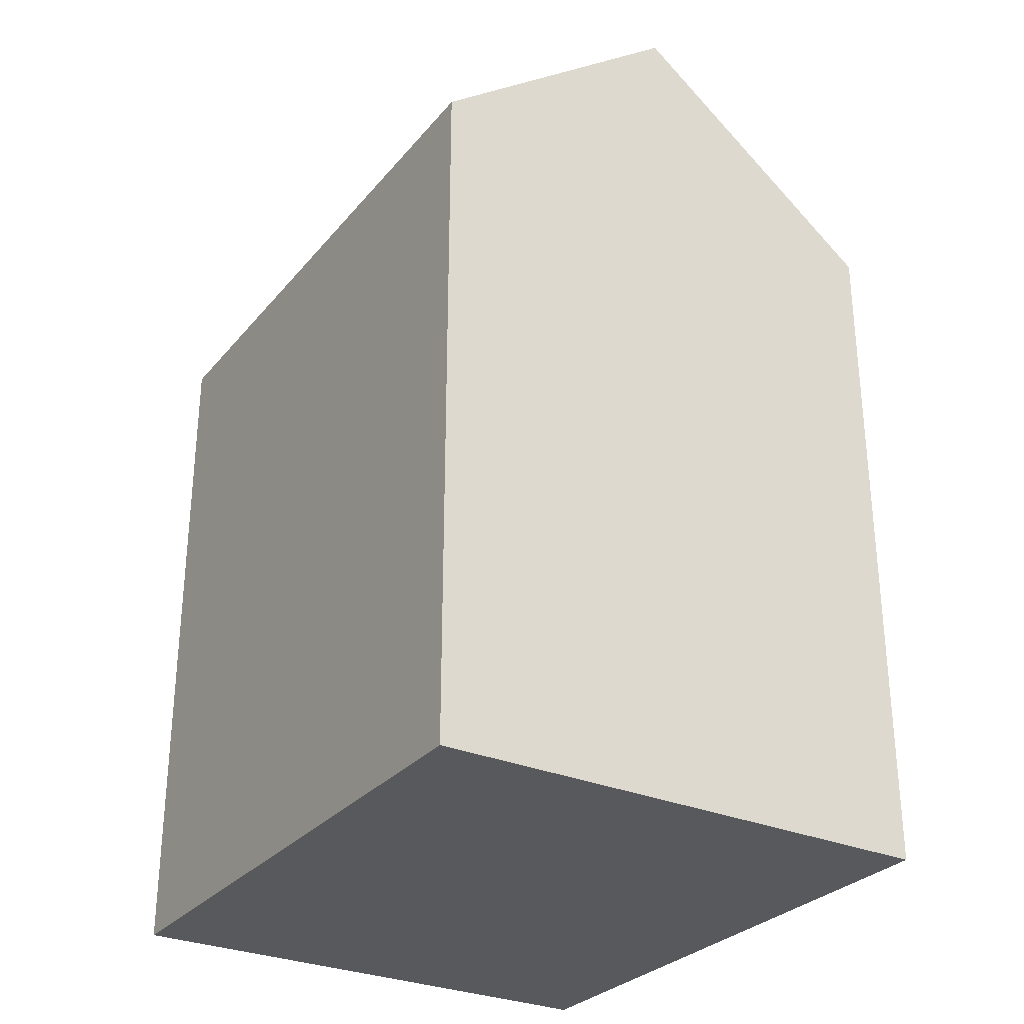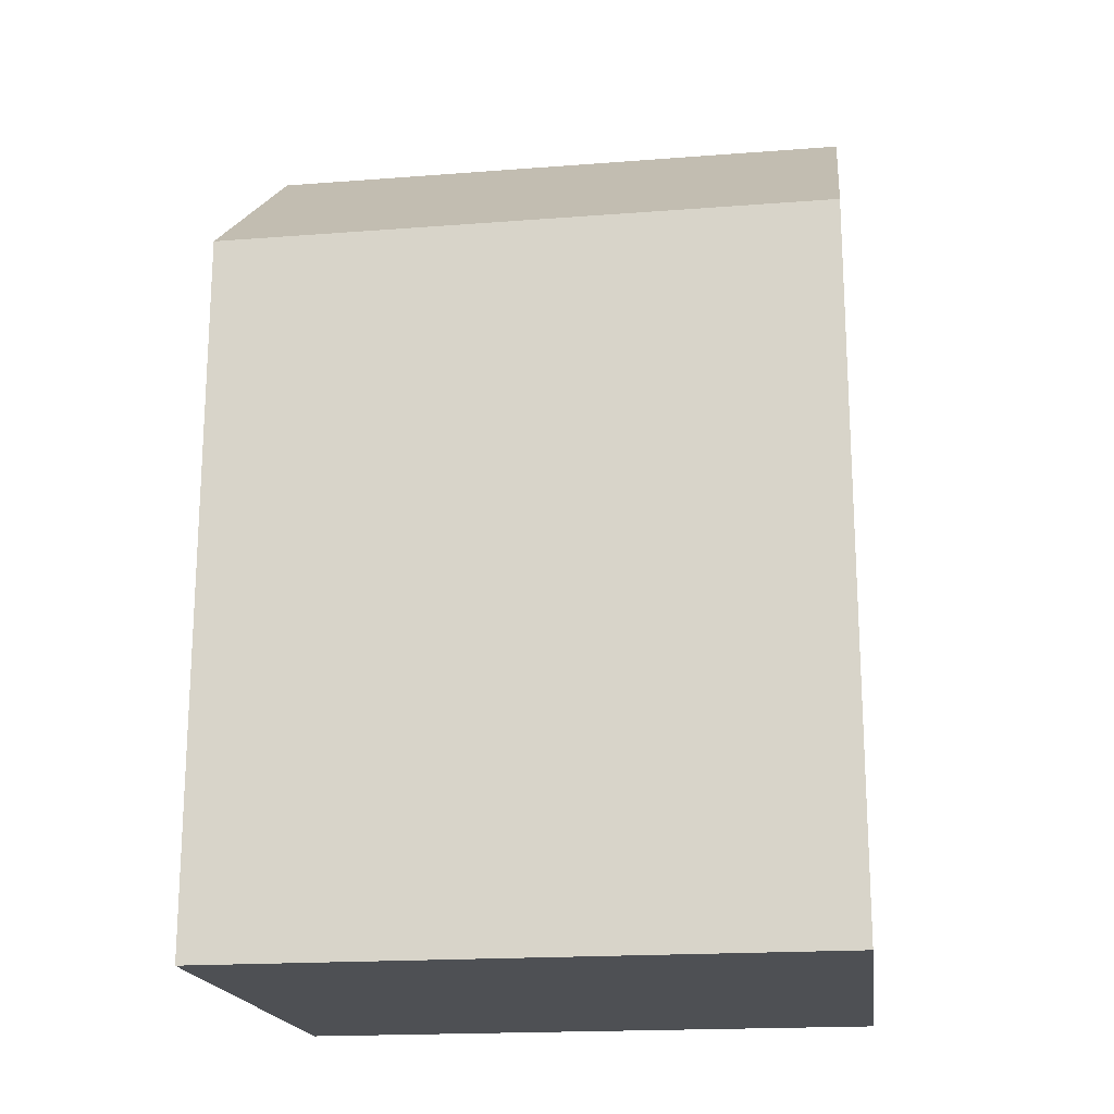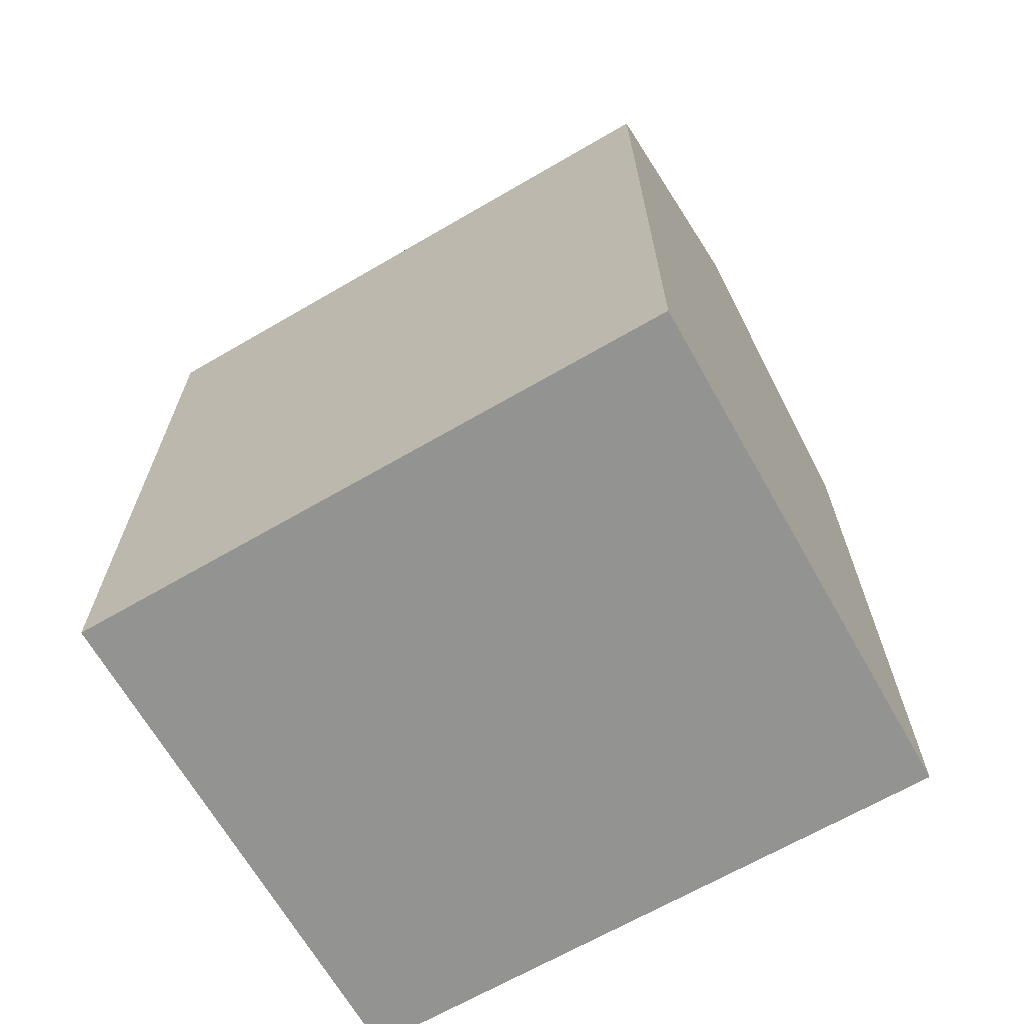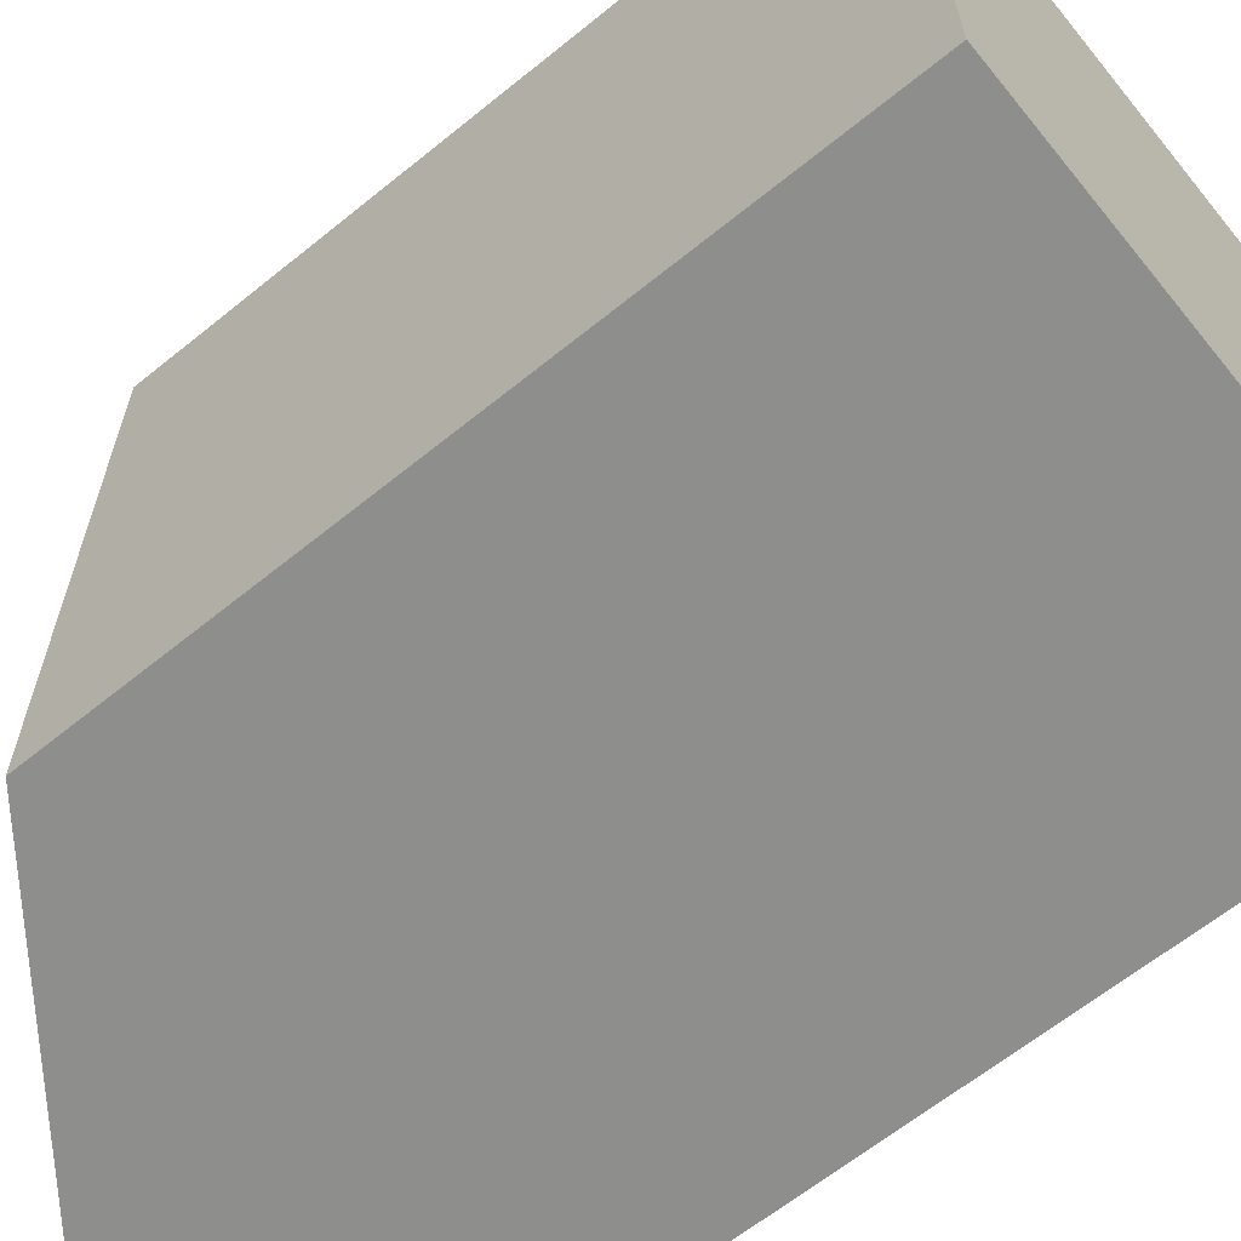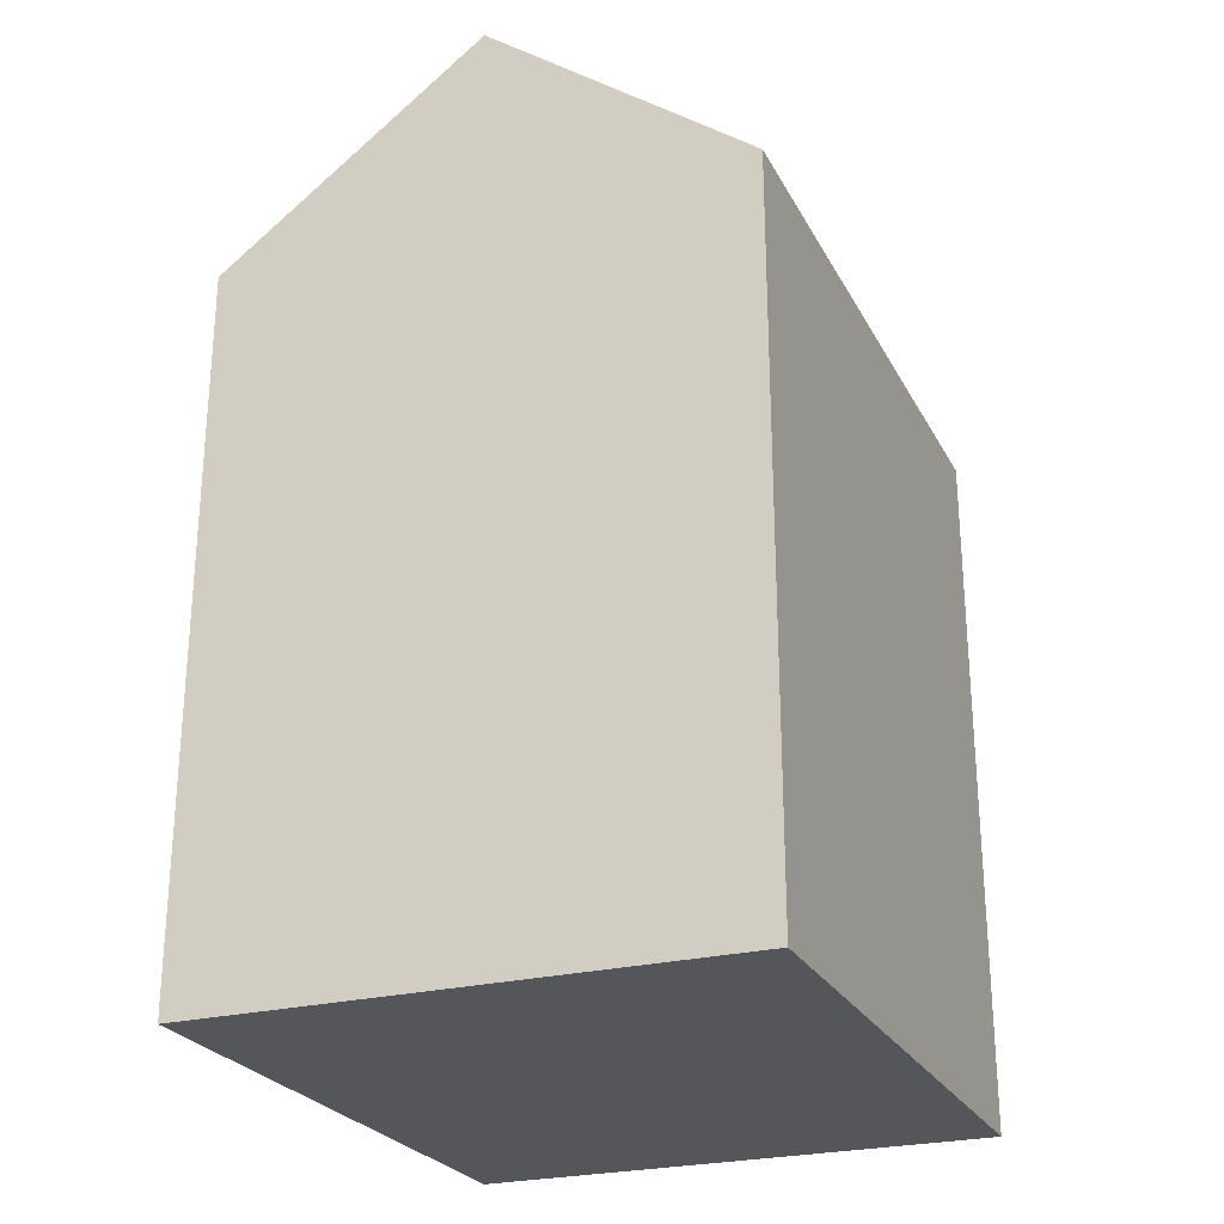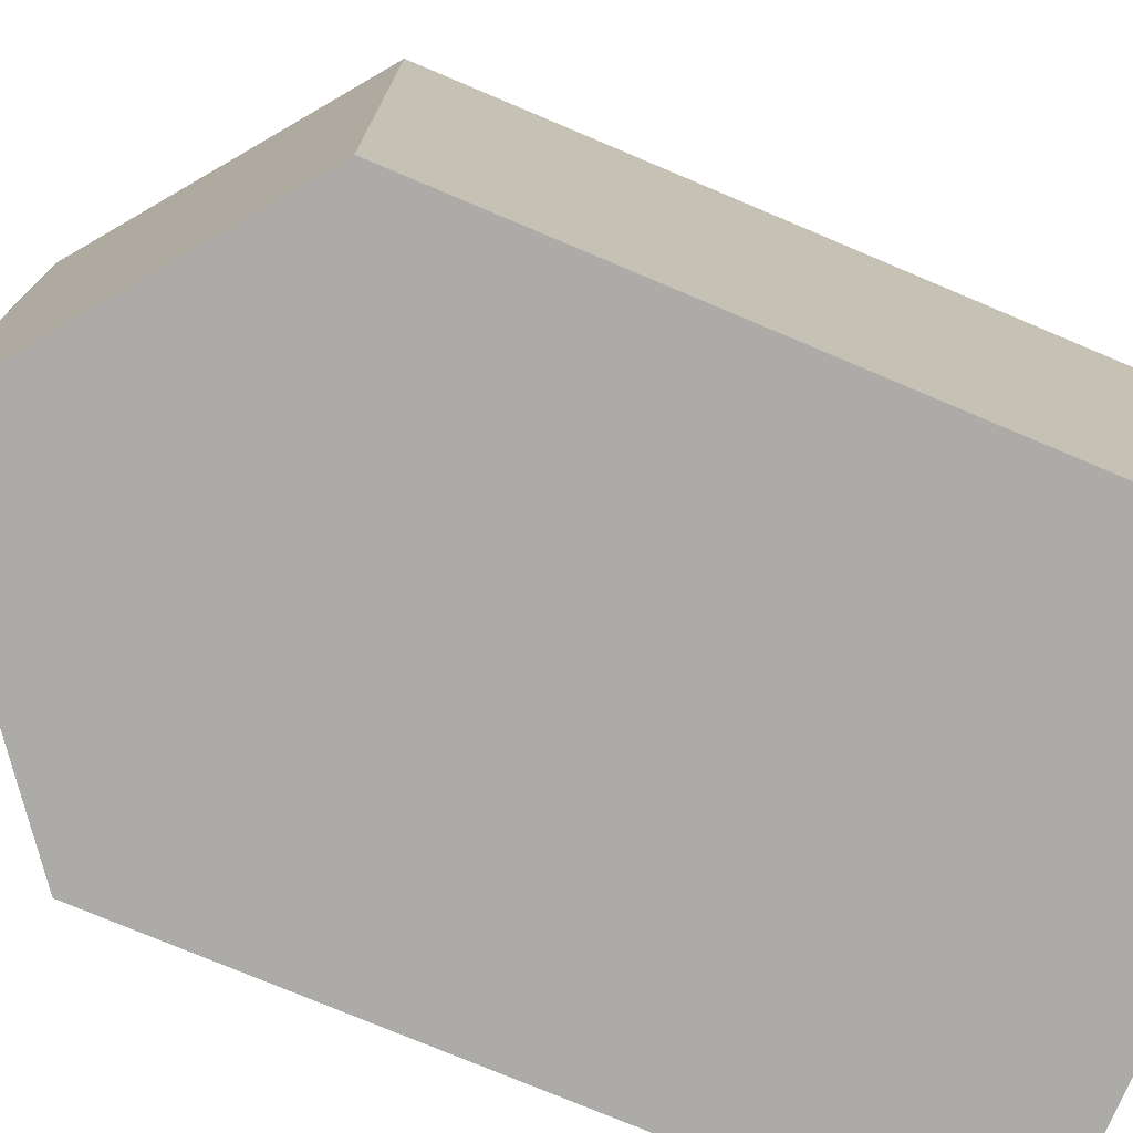
<metadata>
{"format":"obj","ext":"obj","renderer":"f3d","projection":"perspective","resolution":1024,"background":"white","views":[{"elev":-29.3,"azim":148.0,"up":"+Y"},{"elev":-18.6,"azim":98.2,"up":"+Y"},{"elev":-66.6,"azim":-59.9,"up":"+Y"},{"elev":-64.3,"azim":-50.8,"up":"+Z"},{"elev":-25.7,"azim":22.4,"up":"+Y"},{"elev":-75.6,"azim":-112.9,"up":"+Z"}]}
</metadata>
<code>
v  0.05264 18.79 -16.22
v  7.016 24.1 -0.07649
v  7.069 24.1 -16.3
v  0.0004008 18.79 -0.0005949
v  14.03 18.79 -0.152
v  14.08 18.79 -16.37
v  0.05224 9.932e-16 -16.22
v  14.03 9.274e-18 -0.1515
v  0 0 0
v  14.08 1.002e-15 -16.37
g defaultobject
f 1 2 3
f 2 1 4
f 3 5 6
f 5 3 2
f 7 8 9
f 8 7 10
f 5 9 8
f 9 5 4
f 4 5 2
f 4 7 9
f 7 4 1
f 1 10 7
f 10 1 6
f 6 1 3
f 10 5 8
f 5 10 6

</code>
